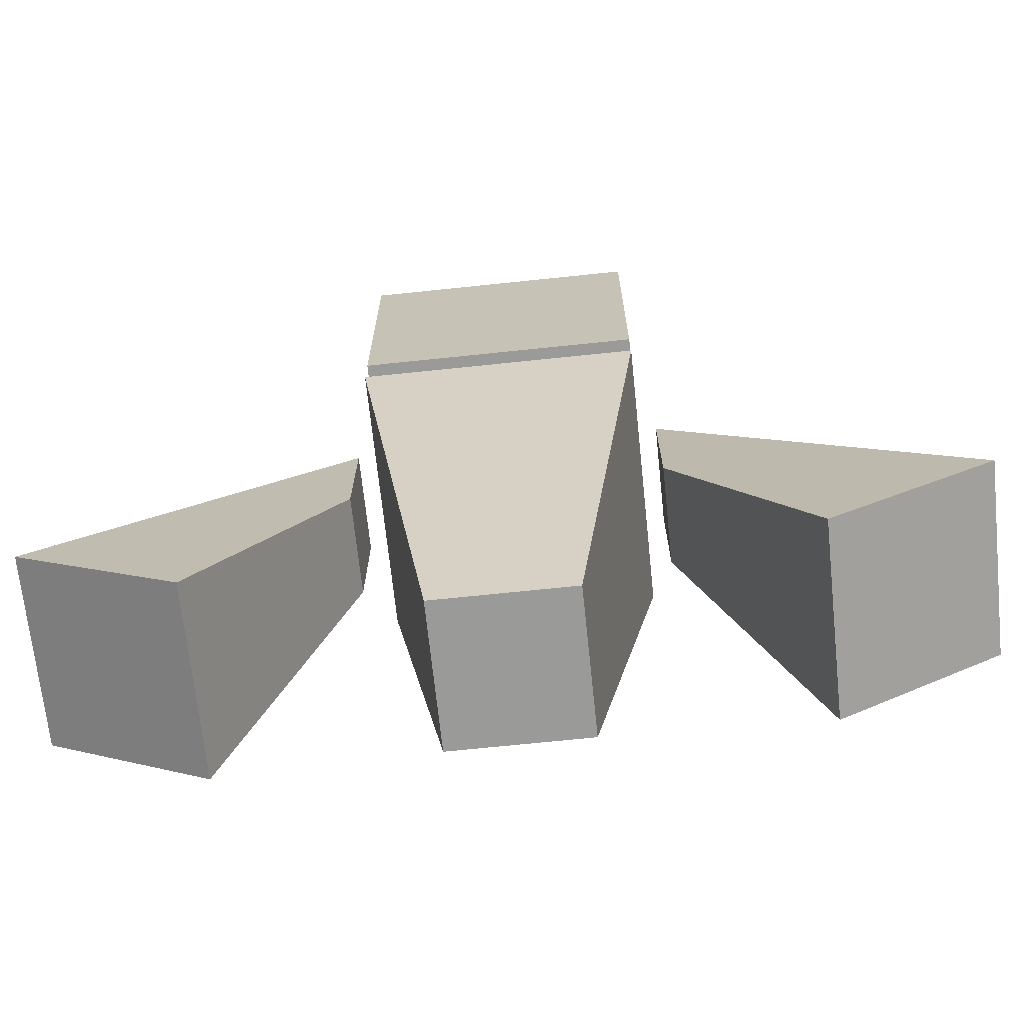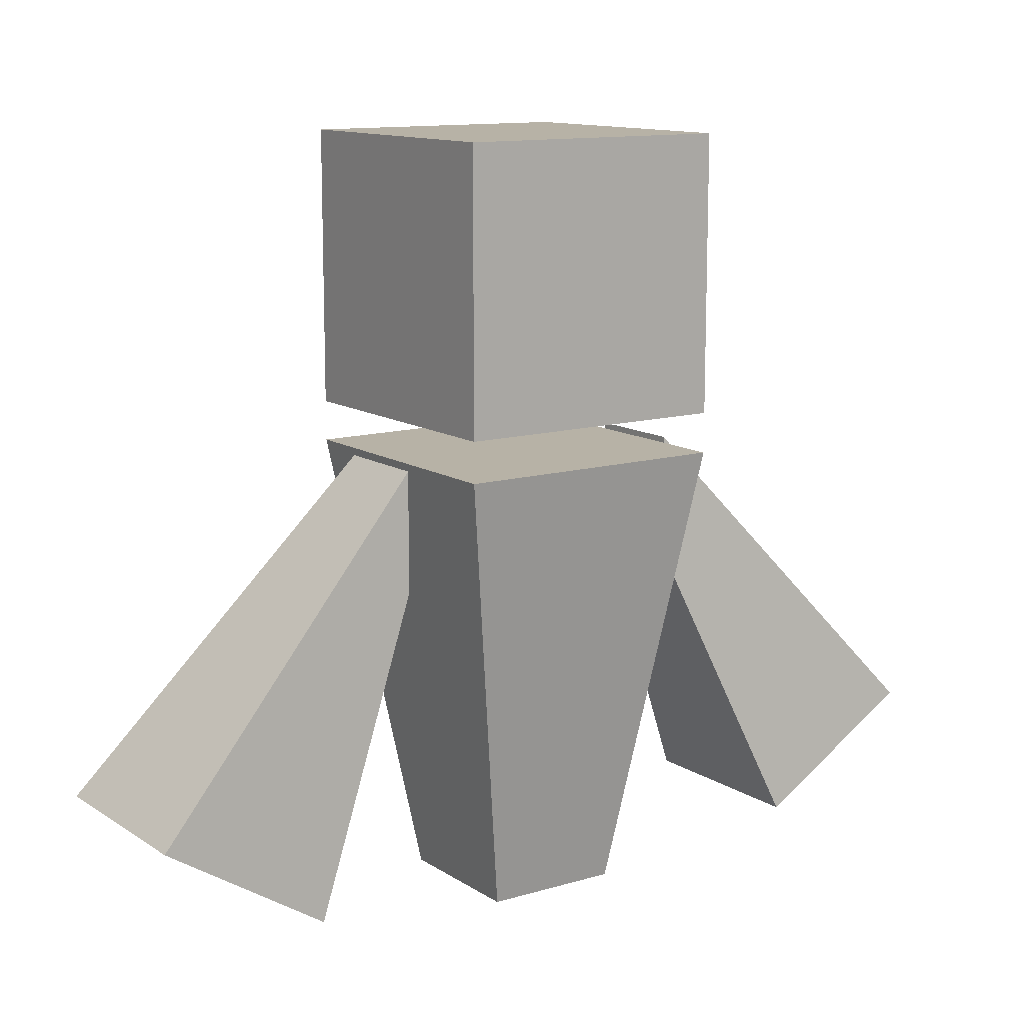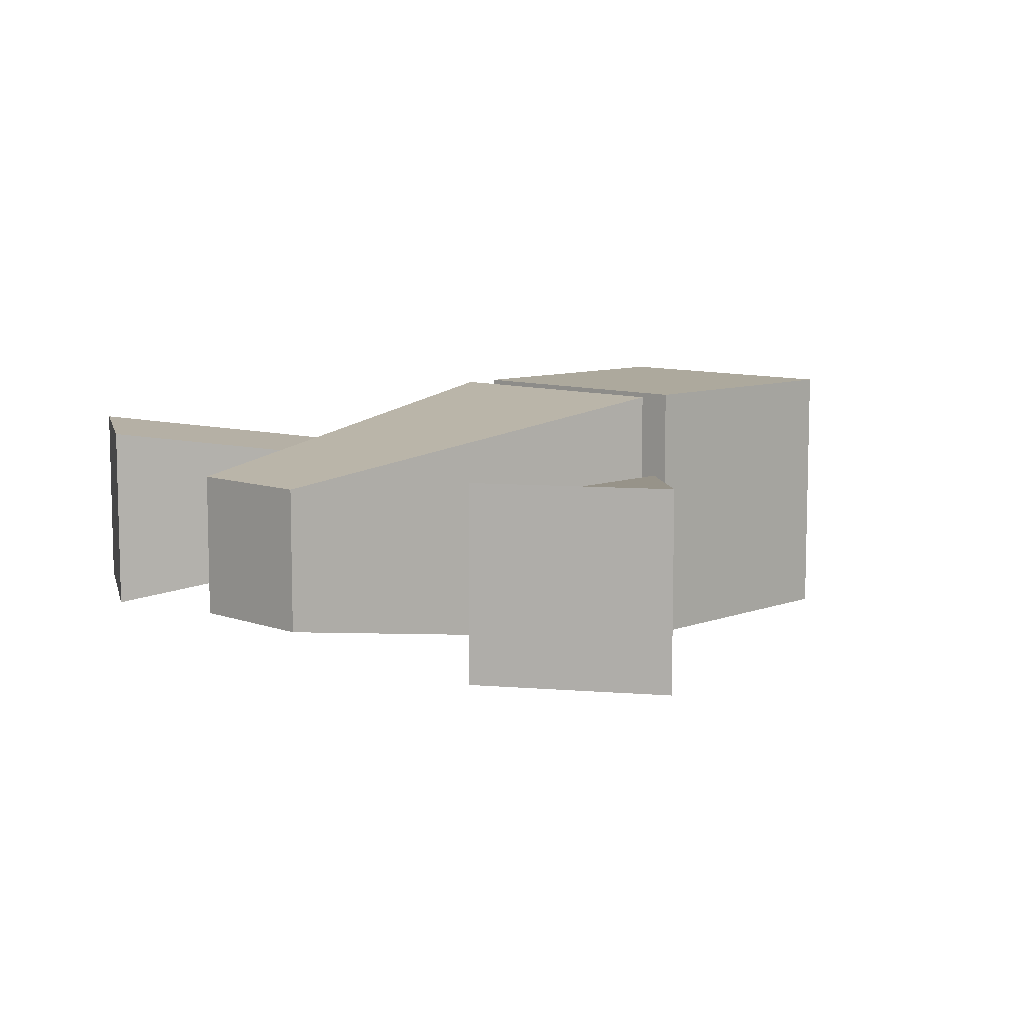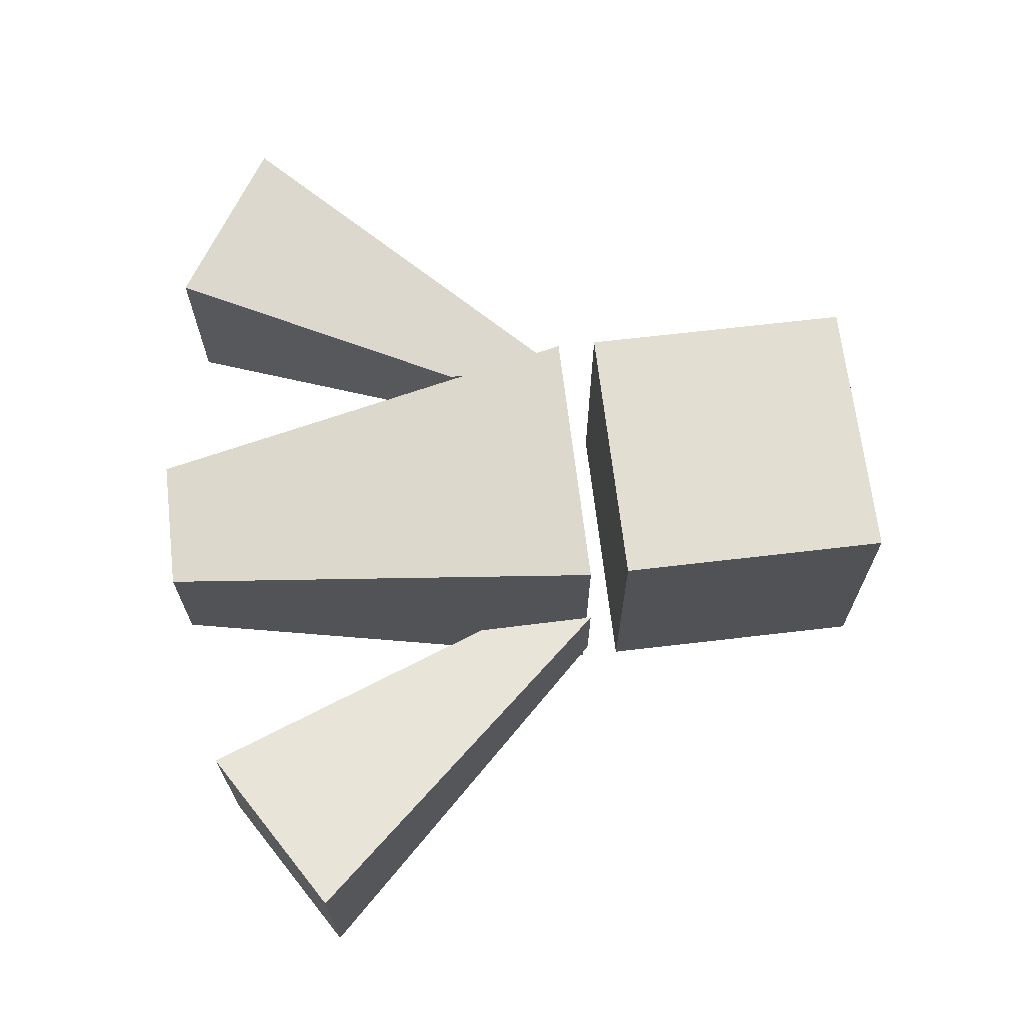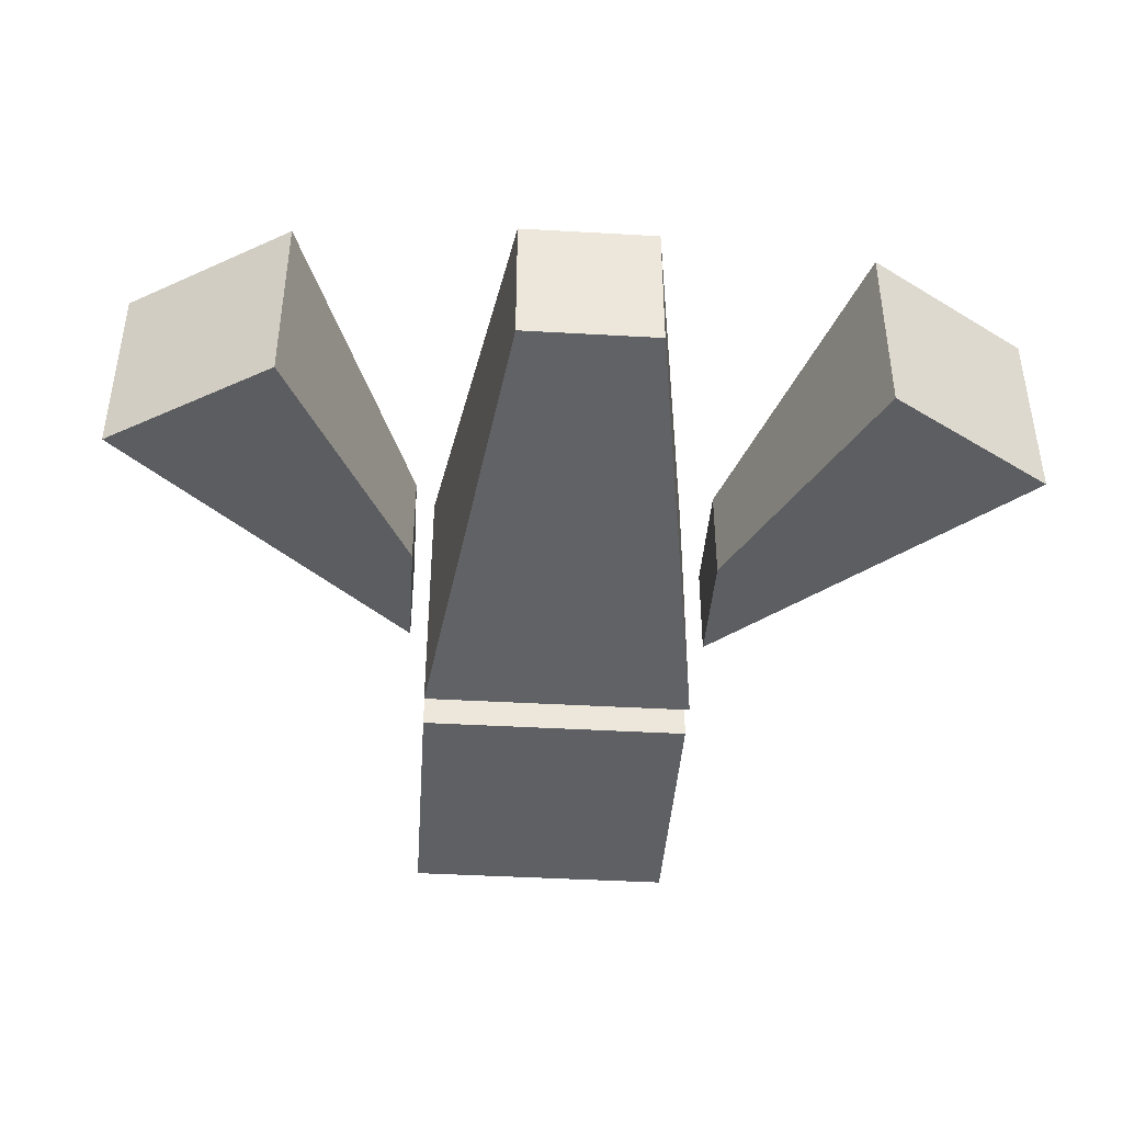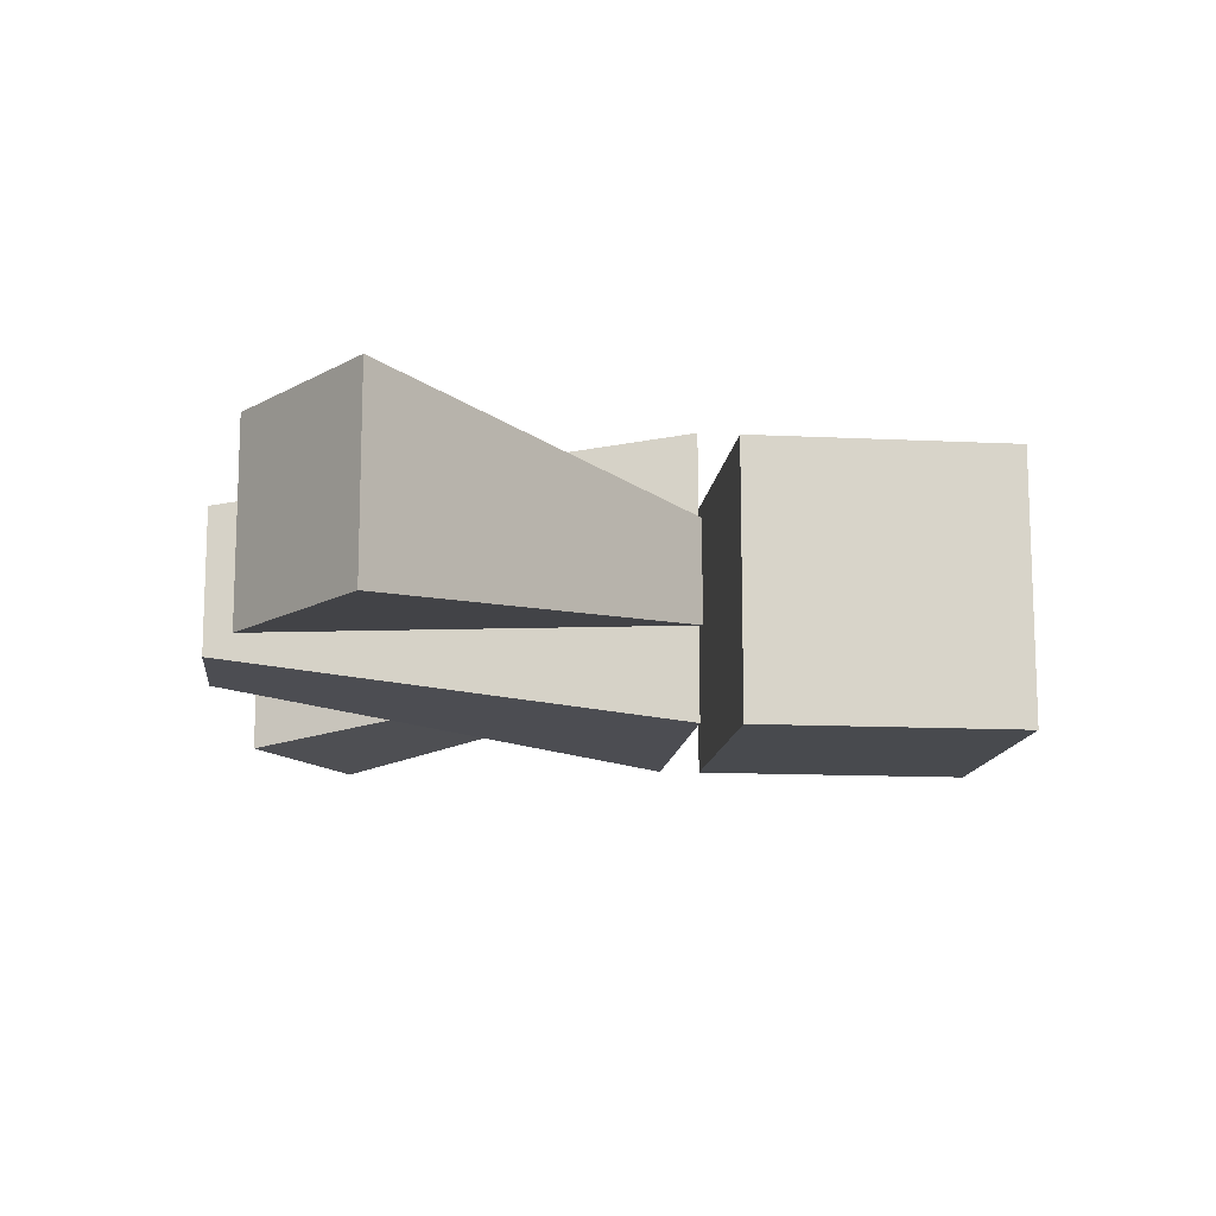
<metadata>
{"format":"obj","ext":"obj","renderer":"f3d","projection":"perspective","resolution":1024,"background":"white","views":[{"elev":-69.2,"azim":-174.0,"up":"+Y"},{"elev":12.4,"azim":-34.5,"up":"+Y"},{"elev":8.8,"azim":44.4,"up":"+Z"},{"elev":67.8,"azim":83.3,"up":"+Z"},{"elev":-42.5,"azim":-3.9,"up":"+Z"},{"elev":-13.2,"azim":83.6,"up":"+Z"}]}
</metadata>
<code>
o Body_Cube
v -1 0.9007 1
v -0.4942 -2.389 0.525
v -1 0.9007 -1
v -0.4942 -2.389 -0.525
v 1 0.9007 1
v 0.4942 -2.389 0.525
v 1 0.9007 -1
v 0.4942 -2.389 -0.525
f 1 5 7 3
f 4 3 7 8
f 8 7 5 6
f 6 2 4 8
f 2 1 3 4
f 6 5 1 2
o LeftArm_Cube.001
v -2.061 -2.118 0.7
v -1.134 0.01933 0.3675
v -2.061 -2.118 -0.7
v -1.134 0.01933 -0.3675
v -3.246 -1.372 0.7
v -1.132 0.8974 0.3675
v -3.246 -1.372 -0.7
v -1.132 0.8974 -0.3675
f 9 13 15 11
f 12 11 15 16
f 16 15 13 14
f 14 10 12 16
f 10 9 11 12
f 14 13 9 10
o RightArm_Cube.002
v 3.243 -1.377 0.7
v 1.129 0.9054 0.3675
v 3.243 -1.377 -0.7
v 1.129 0.9054 -0.3675
v 2.056 -2.119 0.7
v 1.136 0.02145 0.3675
v 2.056 -2.119 -0.7
v 1.136 0.02145 -0.3675
f 17 21 23 19
f 20 19 23 24
f 24 23 21 22
f 22 18 20 24
f 18 17 19 20
f 22 21 17 18
o Head_立方体
v 1 1.192 -1
v 1 3.192 -1
v 1 1.192 1
v 1 3.192 1
v -1 1.192 -1
v -1 3.192 -1
v -1 1.192 1
v -1 3.192 1
f 25 26 28 27
f 27 28 32 31
f 31 32 30 29
f 29 30 26 25
f 27 31 29 25
f 32 28 26 30

</code>
